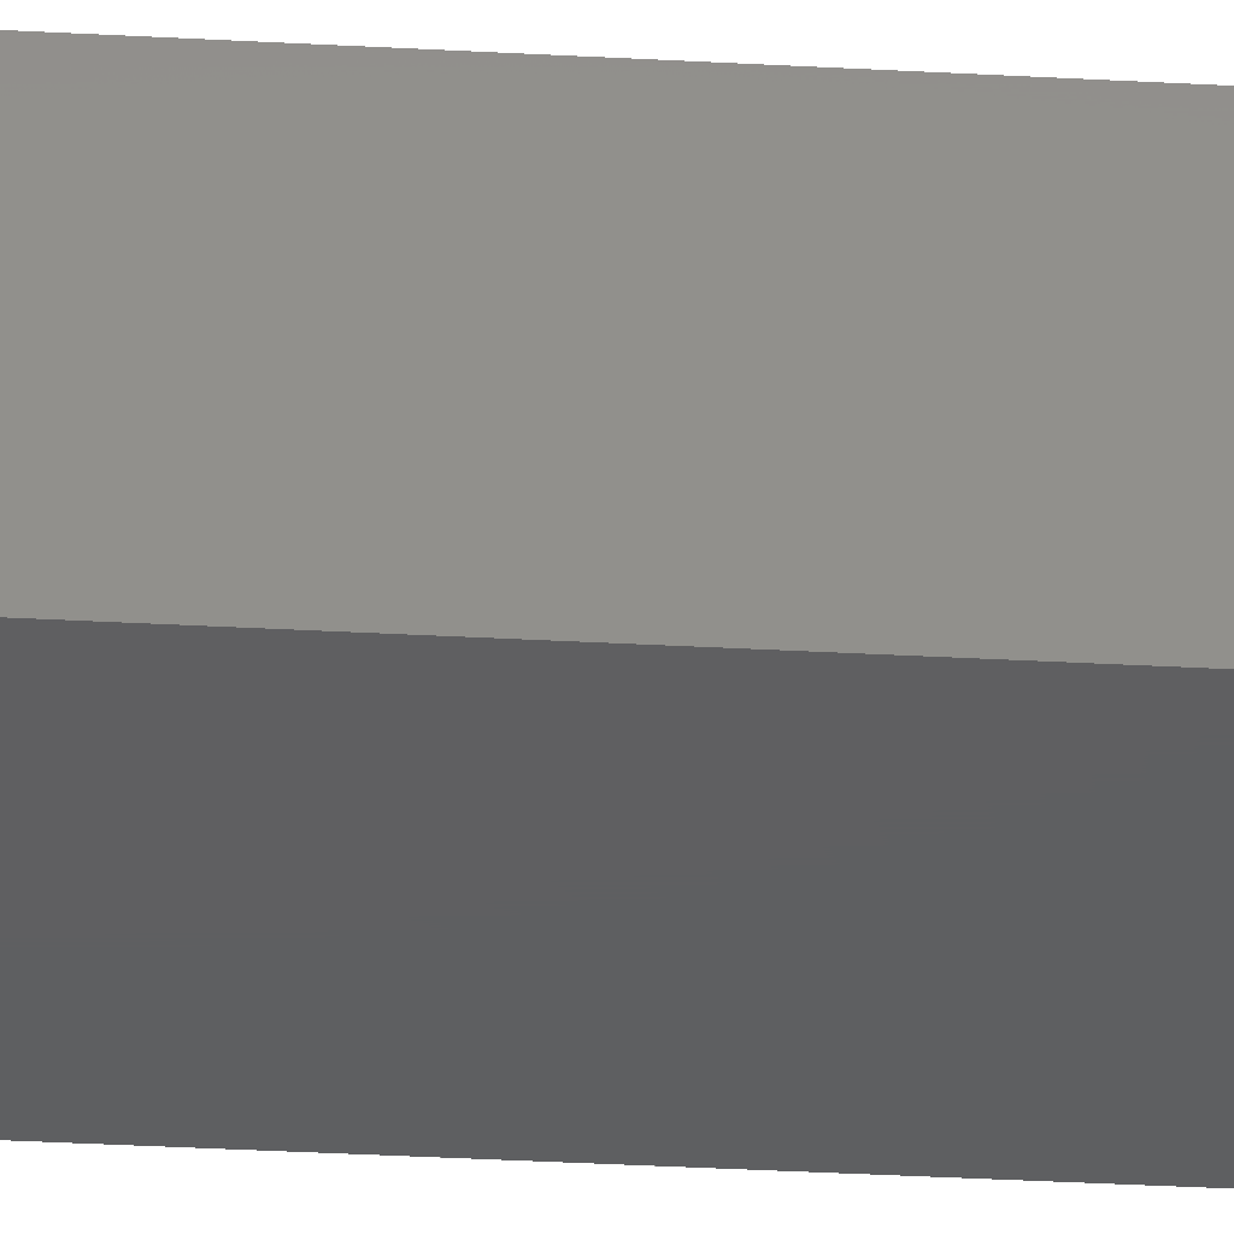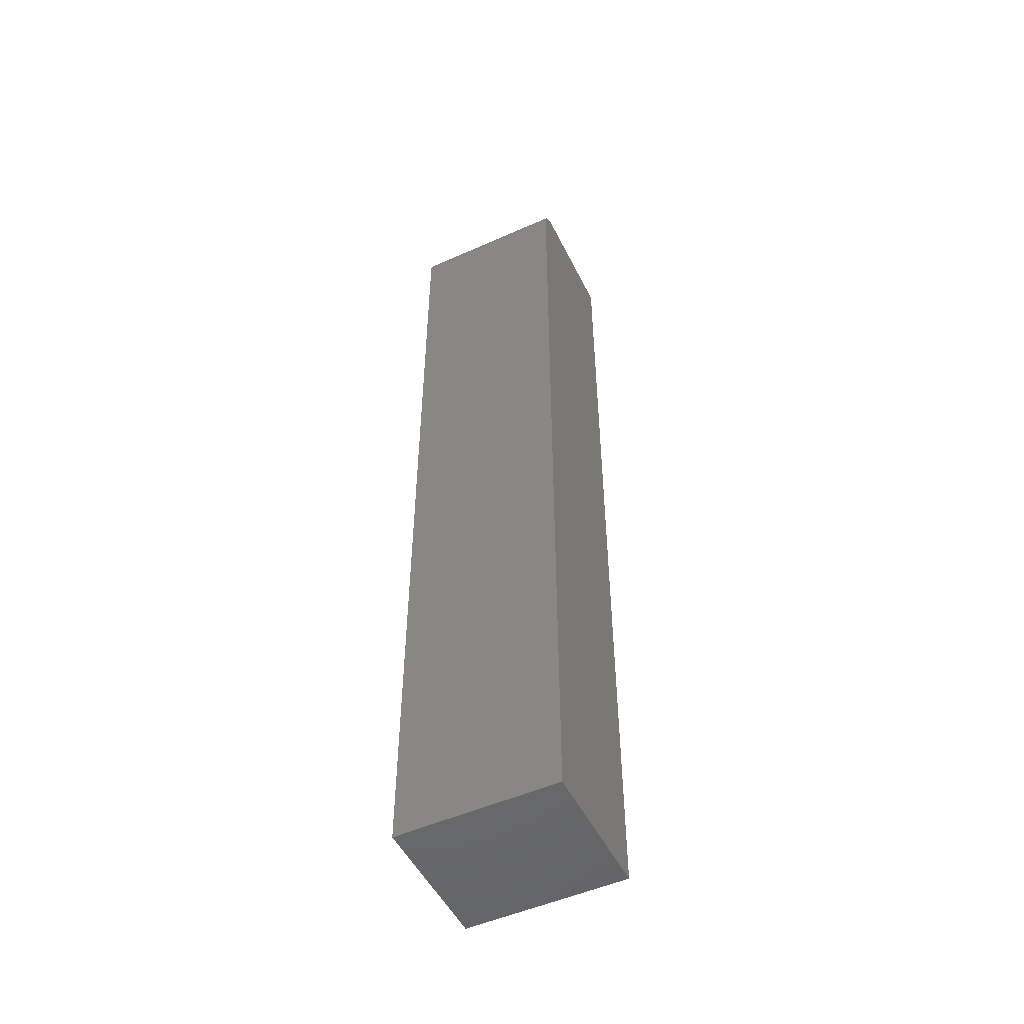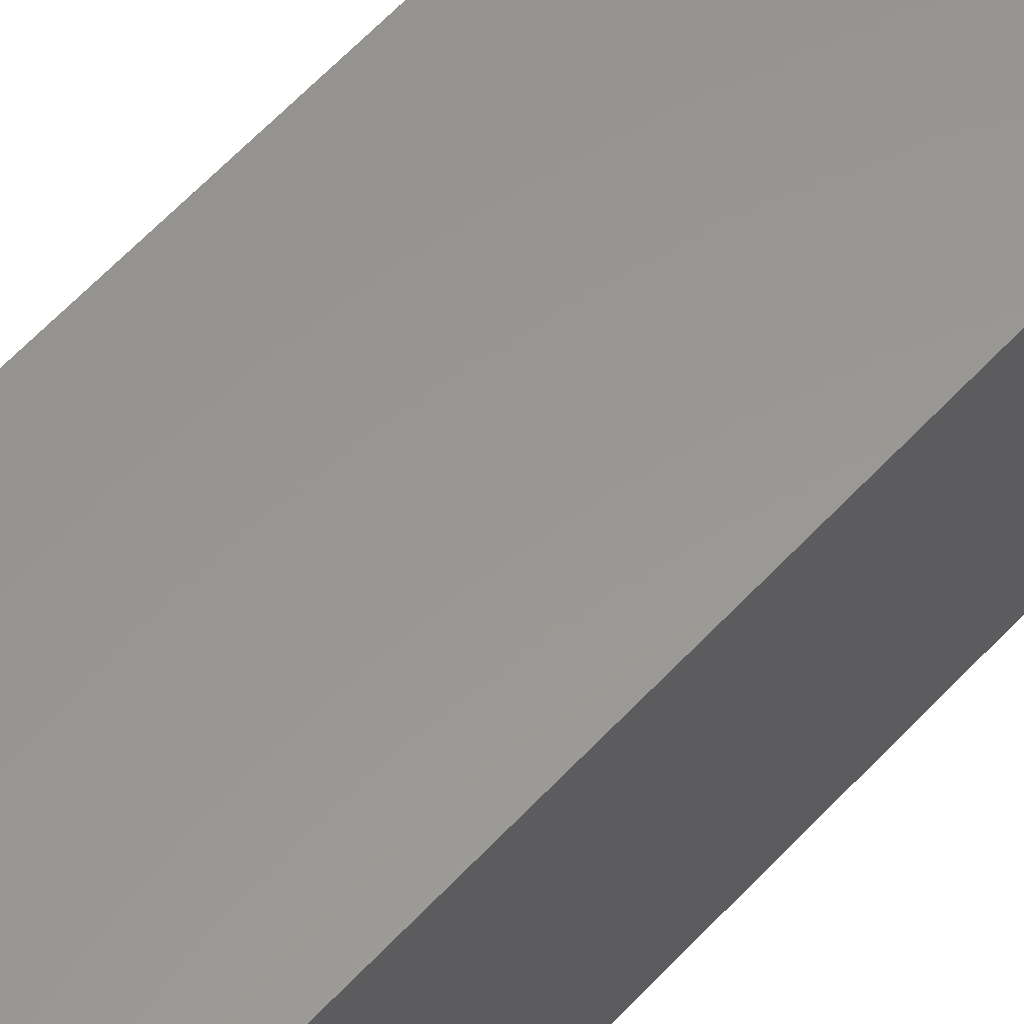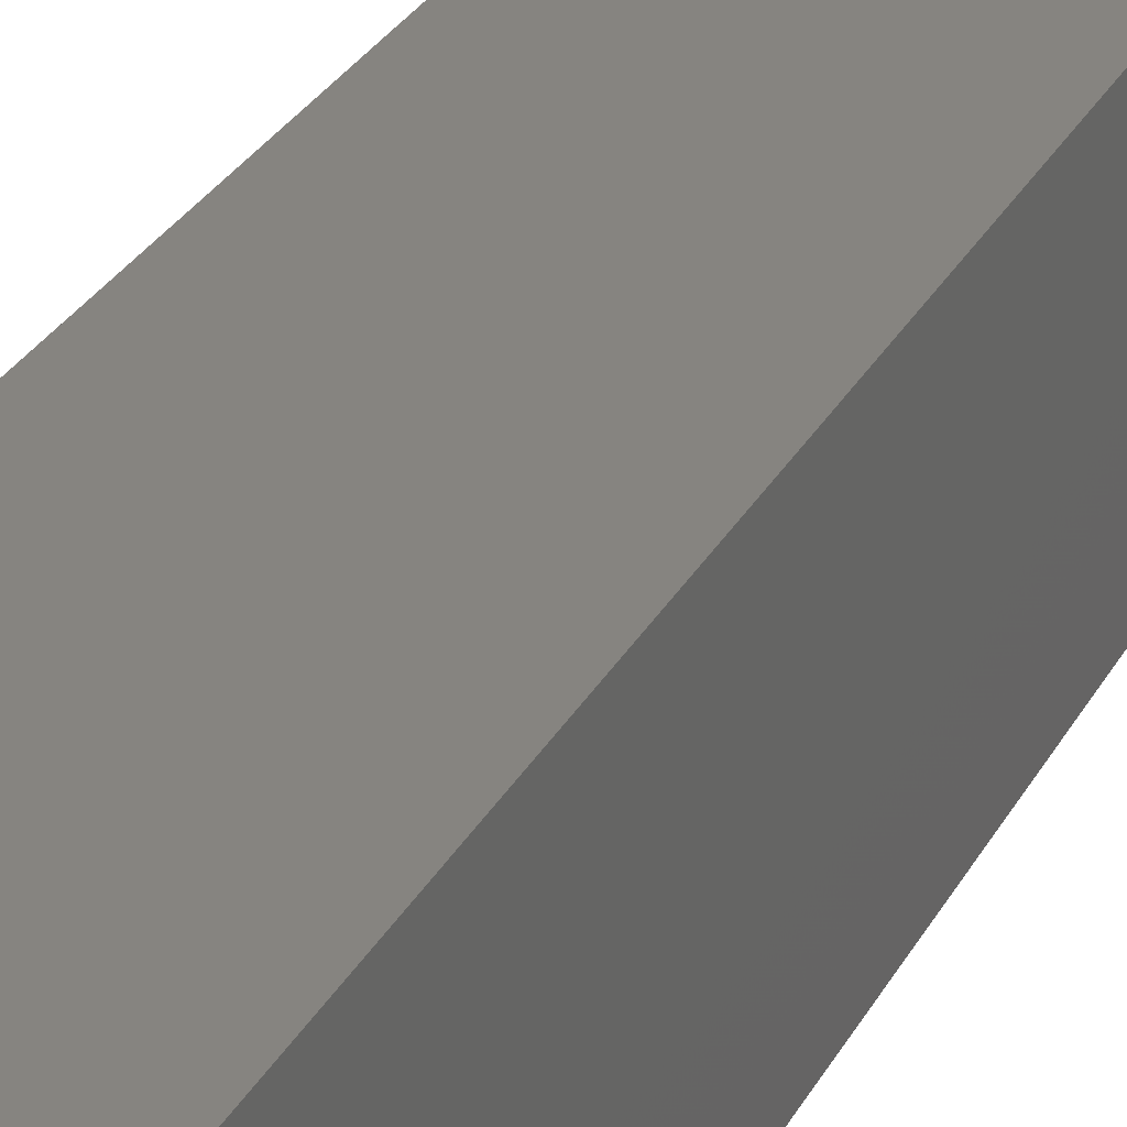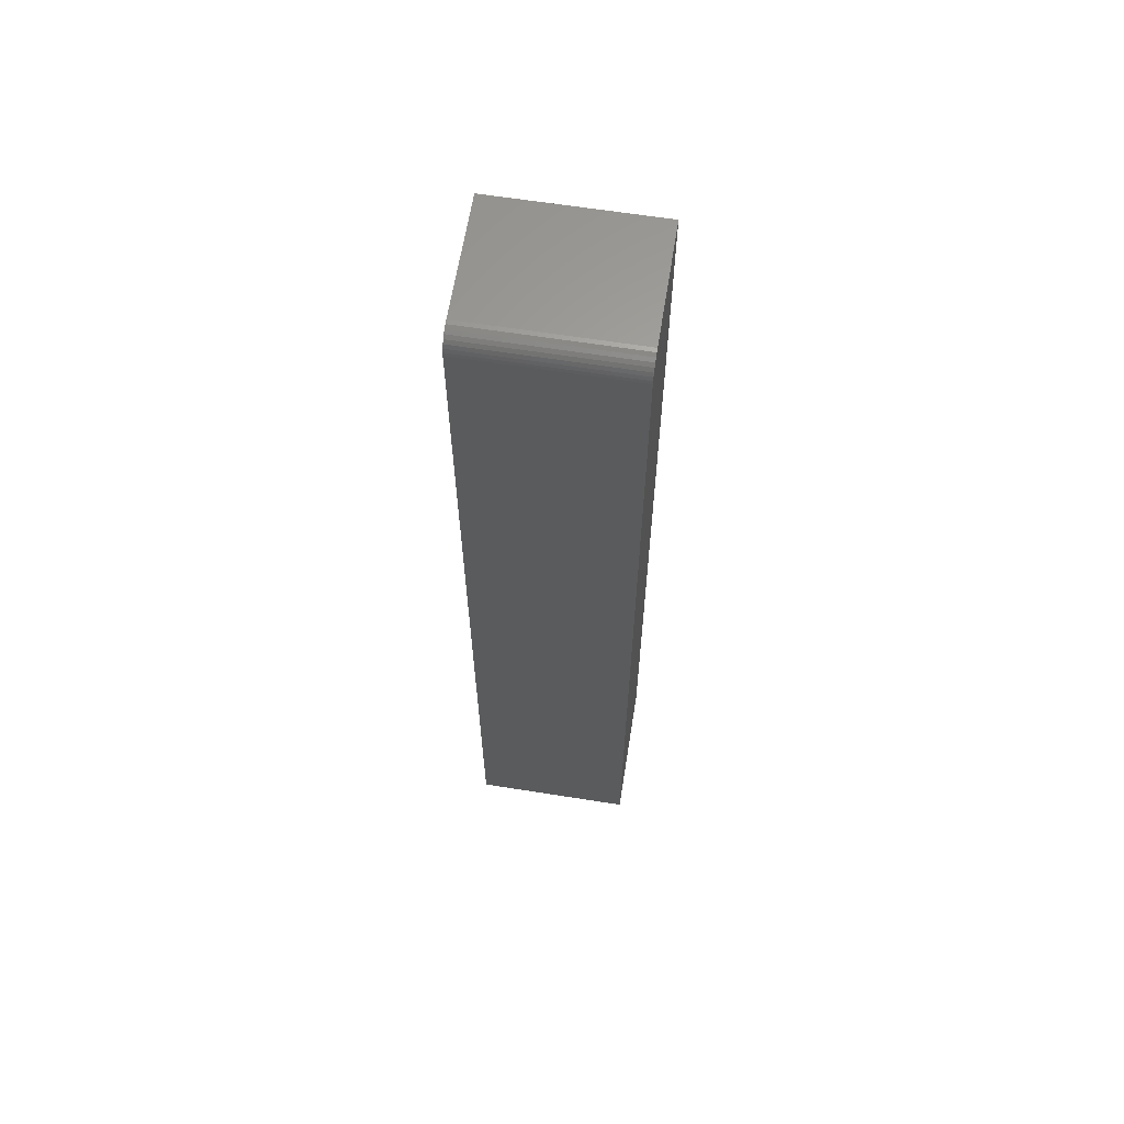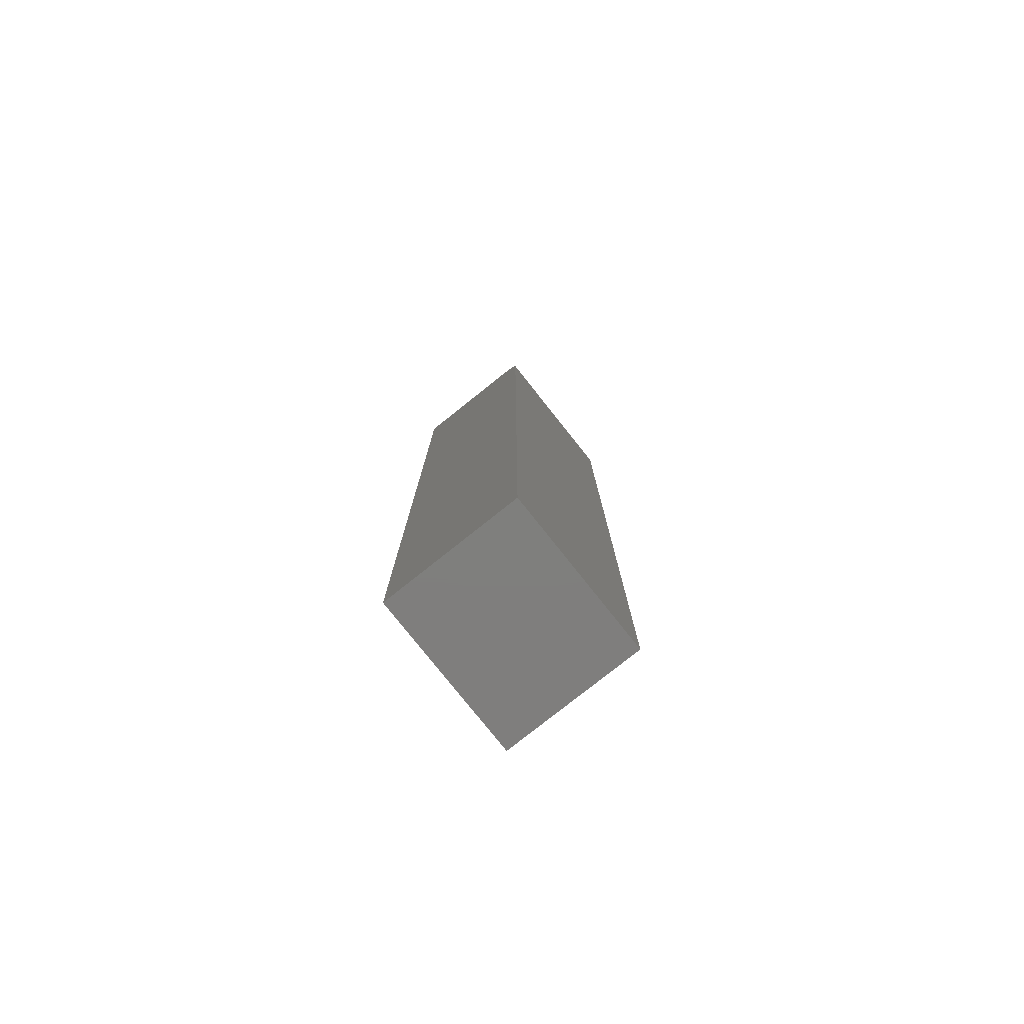
<metadata>
{"format":"stl","ext":"stl","renderer":"f3d","projection":"perspective","resolution":1024,"background":"white","views":[{"elev":-38.3,"azim":86.1,"up":"+Z"},{"elev":-51.0,"azim":25.9,"up":"+Y"},{"elev":58.8,"azim":-138.0,"up":"+Z"},{"elev":20.3,"azim":-162.7,"up":"+Z"},{"elev":63.2,"azim":9.1,"up":"+Y"},{"elev":-78.8,"azim":-51.5,"up":"+Y"}]}
</metadata>
<code>
# stl→obj: 24 verts, 44 faces
v 0 -0.75 0.1094
v 0.1263 -0.75 0.1094
v 0 -0.01562 0.1094
v 0.1263 -0.01562 0.1094
v 0 -0.75 0
v 0 -0.01258 0.1091
v 0 -0.009646 0.1082
v 0 -0.0003002 0.0968
v 0 0 0.09375
v 0 -0.006944 0.1067
v 0 -0.004576 0.1048
v 0 -0.002633 0.1024
v 0 -0.001189 0.09973
v 0 0 0
v 0.1263 0 0.09375
v 0.1263 0 0
v 0.1263 -0.0003002 0.0968
v 0.1263 -0.001189 0.09973
v 0.1263 -0.002633 0.1024
v 0.1263 -0.004576 0.1048
v 0.1263 -0.006944 0.1067
v 0.1263 -0.009646 0.1082
v 0.1263 -0.01258 0.1091
v 0.1263 -0.75 0
f 1 2 3
f 3 2 4
f 5 1 3
f 3 6 7
f 8 9 7
f 8 7 10
f 8 10 11
f 8 11 12
f 8 12 13
f 9 14 7
f 7 14 5
f 7 5 3
f 15 16 9
f 9 16 14
f 15 17 18
f 16 15 18
f 16 18 19
f 16 19 20
f 16 20 21
f 16 21 22
f 16 22 23
f 16 23 4
f 16 4 2
f 16 2 24
f 15 9 17
f 17 9 8
f 17 8 18
f 18 8 13
f 18 13 19
f 19 13 12
f 19 12 20
f 20 12 11
f 20 11 21
f 21 11 10
f 21 10 22
f 22 10 7
f 22 7 23
f 23 7 6
f 23 6 4
f 4 6 3
f 5 14 24
f 24 14 16
f 1 5 2
f 2 5 24

</code>
